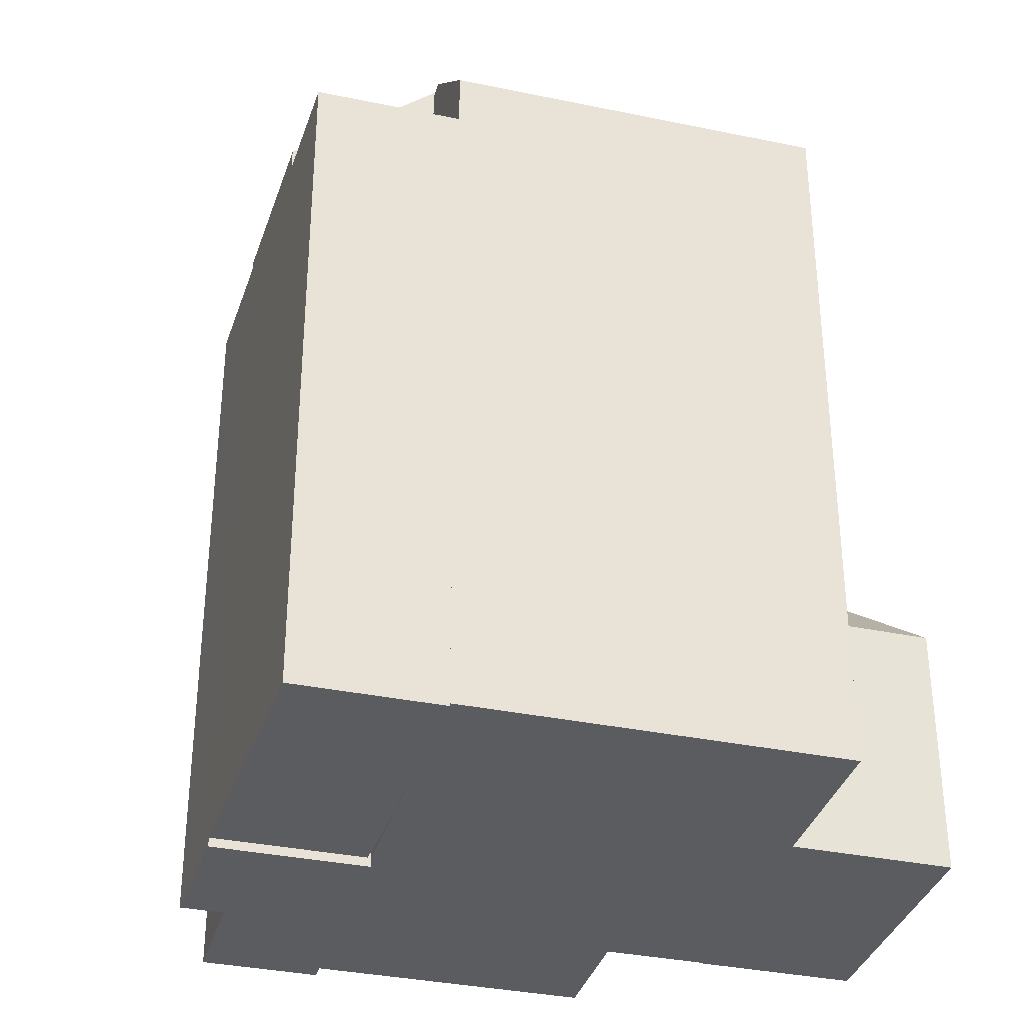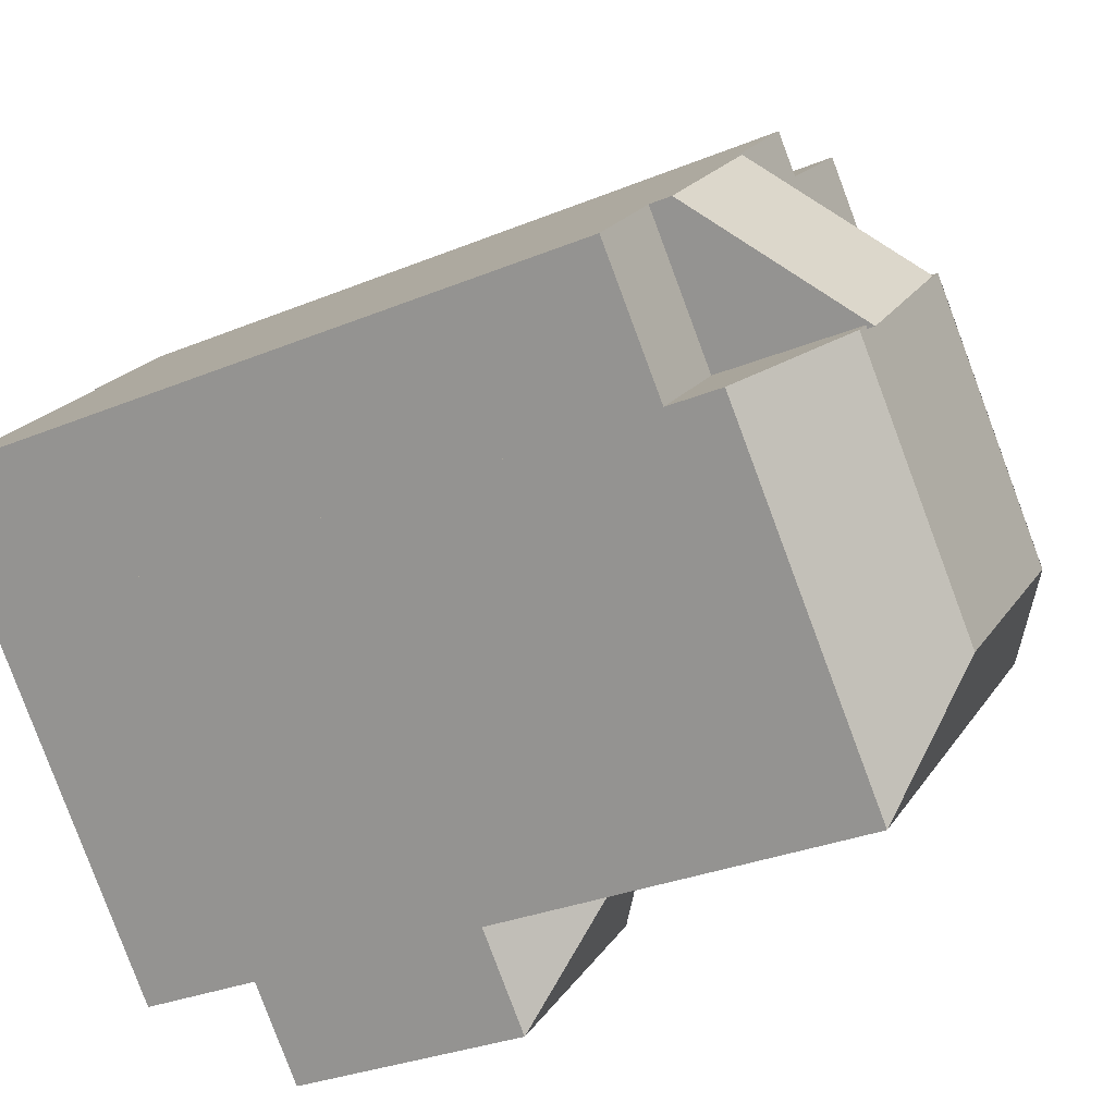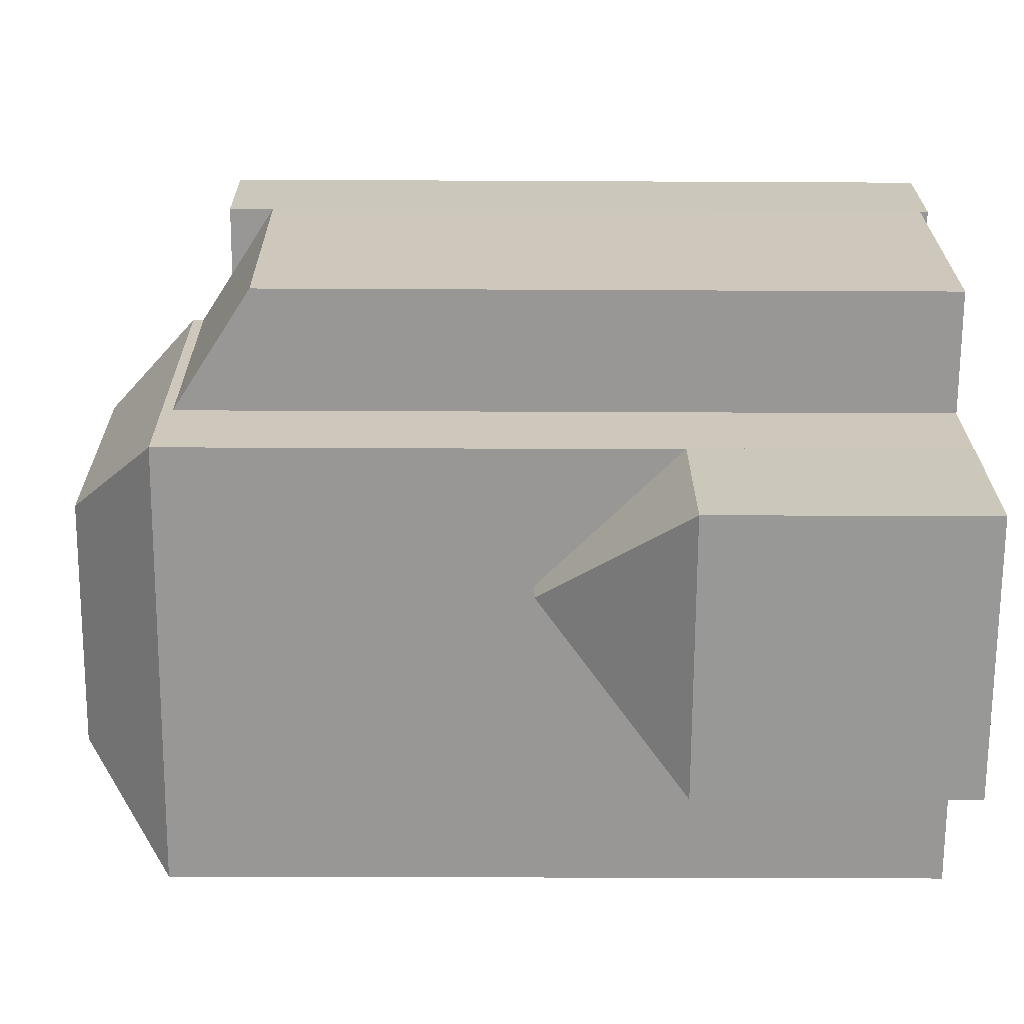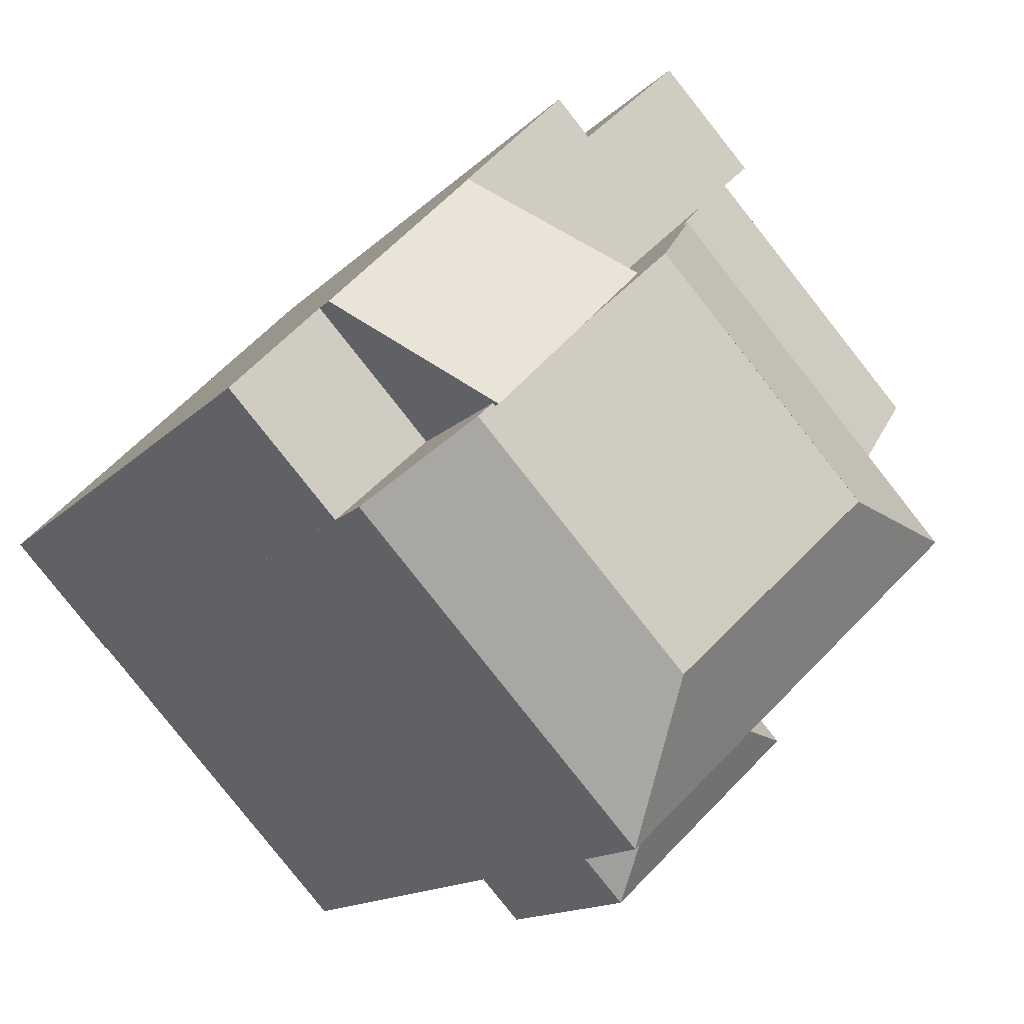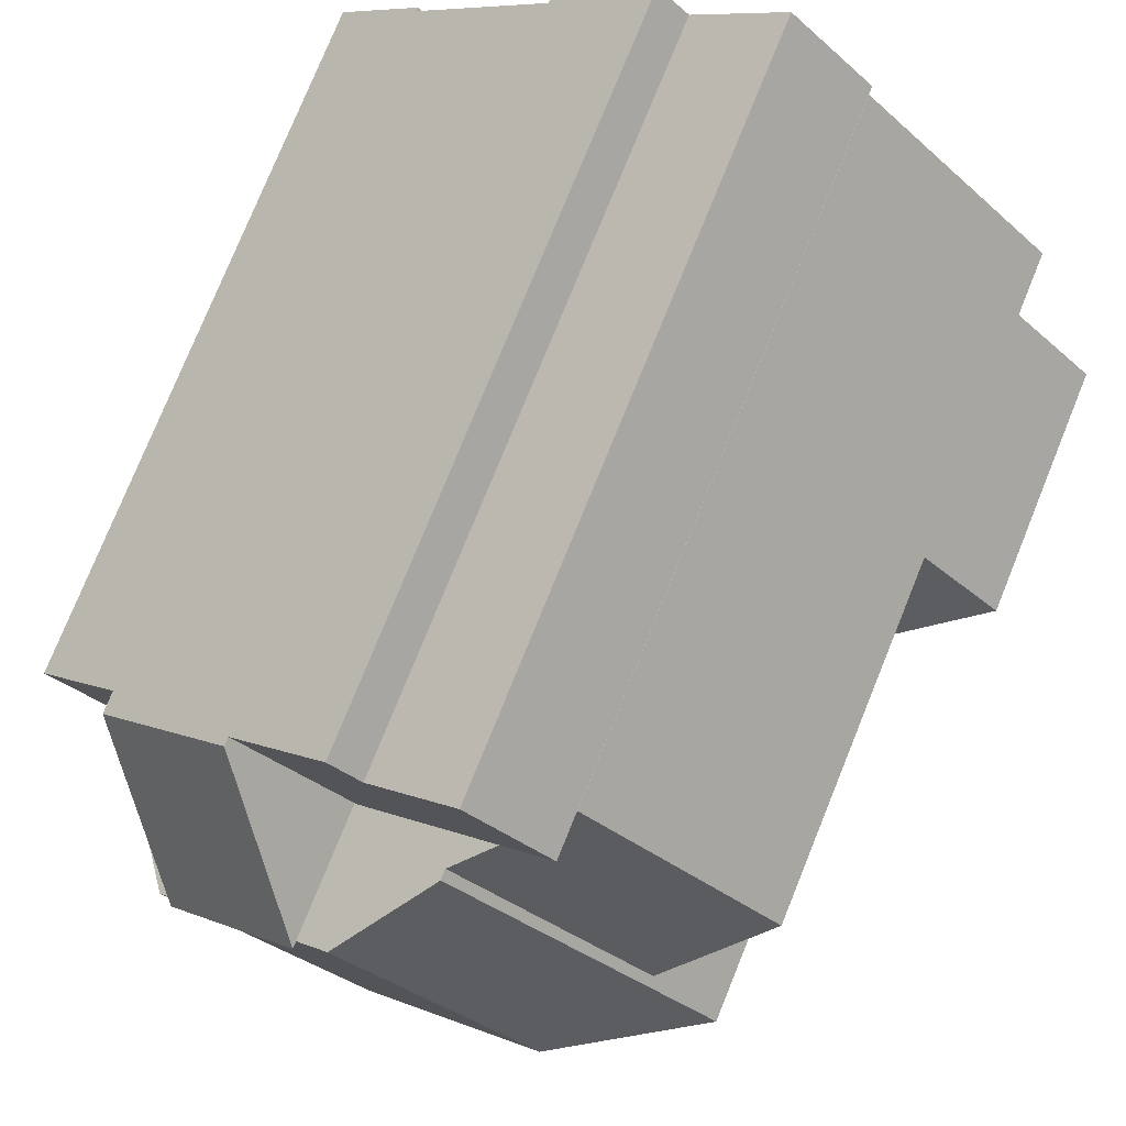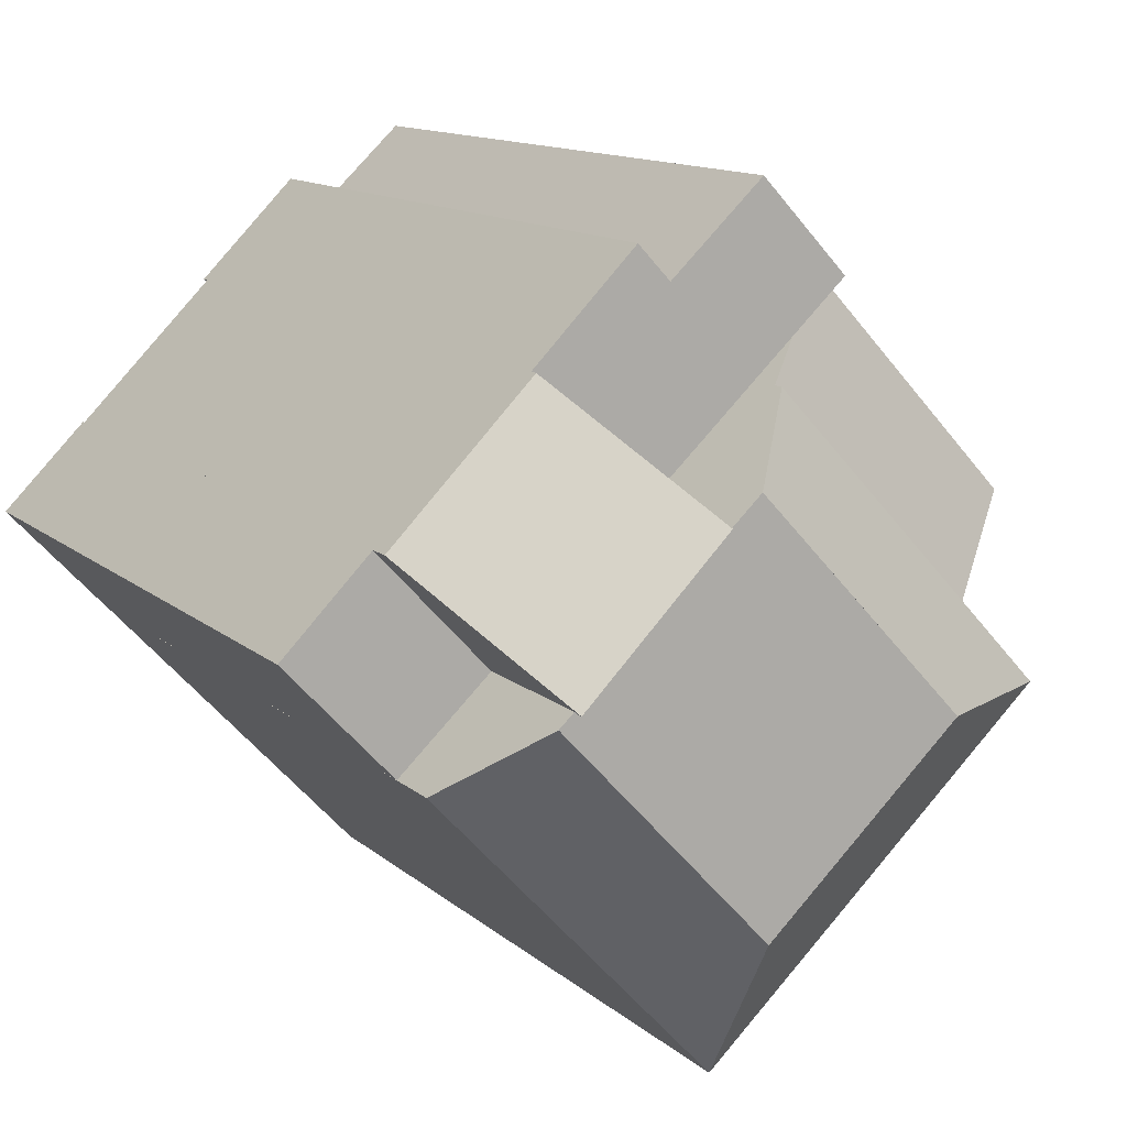
<metadata>
{"format":"obj","ext":"obj","renderer":"f3d","projection":"perspective","resolution":1024,"background":"white","views":[{"elev":-34.9,"azim":117.6,"up":"+Y"},{"elev":-30.5,"azim":120.8,"up":"+Z"},{"elev":-25.2,"azim":-90.5,"up":"+Z"},{"elev":-13.1,"azim":155.0,"up":"+Z"},{"elev":77.4,"azim":-157.9,"up":"+Z"},{"elev":12.2,"azim":152.0,"up":"+Z"}]}
</metadata>
<code>
v  10.91 3.025e-16 -4.939
v  4.826 2.697e-16 -4.404
v  8.219 4.784e-16 -7.813
v  7.517 9.373e-17 -1.531
v  10.91 -0.1 -4.939
v  12.05 -0.1 -8.082
v  13.01 -0.1 -7.052
v  10.45 -0.1 -9.787
v  8.277 -0.1 -7.751
v  8.945 -0.1 -8.377
v  7.517 -0.24 -1.531
v  2.929 -0.24 -2.743
v  4.768 -0.24 -4.466
v  0 -0.24 -1.47e-17
v  4.287 -0.24 0.1118
v  5.061 -0.24 0.9365
v  2.068 -0.24 2.199
v  0.6234 -0.04 -13.89
v  -7.302 -0.04 -12.21
v  -2.255 -0.04 -16.95
v  -1.9 -0.04 -11.52
v  -4.424 -0.04 -9.154
v  8.628 -0.03 -8.08
v  5.544 -0.03 -15.03
v  10.45 -0.03 -9.788
v  4.027 -0.03 -3.772
v  2.22 -0.03 -2.08
v  -0.004927 -0.03 0.004612
v  -4.913 -0.03 -5.235
v  -2.687 -0.03 -7.319
v  3.791 -0.03 -16.9
v  -4.439 -0.03 -9.189
v  1.968 -0.03 -15.19
v  -2.633 -0.03 -10.88
v  -1.9 10.12 -11.52
v  -2.255 6.639 -16.95
v  -2.407 10.12 -12.06
v  0.6235 6.639 -13.89
v  -4.424 6.639 -9.154
v  -7.302 6.639 -12.21
v  -0.8799 21.26 -9.011
v  -2.632 19.05 -10.88
v  -4.439 19.05 -9.19
v  1.968 19.05 -15.19
v  3.792 19.05 -16.9
v  3.721 21.26 -13.32
v  5.544 19.05 -15.03
v  10.45 19.05 -9.788
v  8.628 21.26 -8.081
v  -2.687 19.05 -7.319
v  2.221 19.05 -2.08
v  4.028 21.26 -3.772
v  4.028 21.26 -3.772
v  3.721 21.26 -13.32
v  -0.8799 21.26 -9.011
v  8.628 21.26 -8.081
v  -0.004567 16.86 0.004077
v  -2.687 18.78 -7.319
v  -4.912 16.86 -5.235
v  2.221 18.78 -2.08
v  10.91 18.2 -4.94
v  4.826 21.44 -4.405
v  7.517 18.2 -1.531
v  8.22 21.44 -7.814
v  13.01 17.64 -7.052
v  8.277 17.64 -7.752
v  10.91 17.64 -4.94
v  8.946 17.64 -8.378
v  12.05 17.64 -8.082
v  10.45 17.64 -9.788
v  4.769 17.98 -4.466
v  5.062 17.98 0.9359
v  7.517 17.98 -1.531
v  4.287 17.98 0.1112
v  2.068 17.98 2.199
v  2.93 17.98 -2.744
v  0.0003883 17.98 -0.0005771
g defaultobject
f 1 2 3
f 2 1 4
f 5 6 7
f 6 5 8
f 8 5 9
f 8 9 10
f 11 12 13
f 12 11 14
f 14 11 15
f 15 11 16
f 17 14 15
f 18 19 20
f 19 18 21
f 19 21 22
f 23 24 25
f 24 23 26
f 24 26 27
f 24 27 28
f 24 28 29
f 24 29 30
f 30 31 24
f 31 30 32
f 31 32 33
f 33 32 34
f 35 36 37
f 36 35 38
f 39 37 40
f 37 39 35
f 36 40 37
f 41 42 43
f 42 41 44
f 44 41 45
f 45 41 46
f 46 47 45
f 47 46 48
f 48 46 49
f 50 41 43
f 41 50 51
f 41 51 52
f 53 54 55
f 54 53 56
f 57 58 59
f 58 57 60
f 61 62 63
f 62 61 64
f 65 66 67
f 66 65 68
f 68 65 69
f 68 69 70
f 71 72 73
f 72 71 74
f 74 71 75
f 75 71 76
f 75 76 77
f 20 38 18
f 38 20 36
f 39 19 22
f 19 39 40
f 48 56 53
f 56 48 49
f 27 57 28
f 57 27 26
f 57 26 23
f 57 23 25
f 57 25 48
f 57 48 60
f 60 48 51
f 51 48 53
f 51 53 52
f 43 34 32
f 34 43 33
f 33 43 31
f 31 43 45
f 45 43 42
f 45 42 44
f 45 24 31
f 24 45 25
f 25 45 47
f 25 47 48
f 32 50 43
f 50 32 58
f 58 32 30
f 58 51 50
f 51 58 60
f 57 29 28
f 29 57 59
f 59 30 29
f 30 59 58
f 62 3 2
f 3 62 64
f 3 61 1
f 61 3 64
f 1 63 4
f 63 1 61
f 63 2 4
f 2 63 62
f 7 67 5
f 67 7 65
f 6 65 7
f 65 6 69
f 8 69 6
f 69 8 70
f 68 8 10
f 8 68 70
f 66 10 9
f 10 66 68
f 67 9 5
f 9 67 66
f 13 73 11
f 73 13 71
f 76 13 12
f 13 76 71
f 77 12 14
f 12 77 76
f 75 14 17
f 14 75 77
f 15 75 17
f 75 15 74
f 72 15 16
f 15 72 74
f 11 72 16
f 72 11 73
f 38 21 18
f 21 38 22
f 22 38 39
f 39 38 35
f 40 20 19
f 20 40 36

</code>
